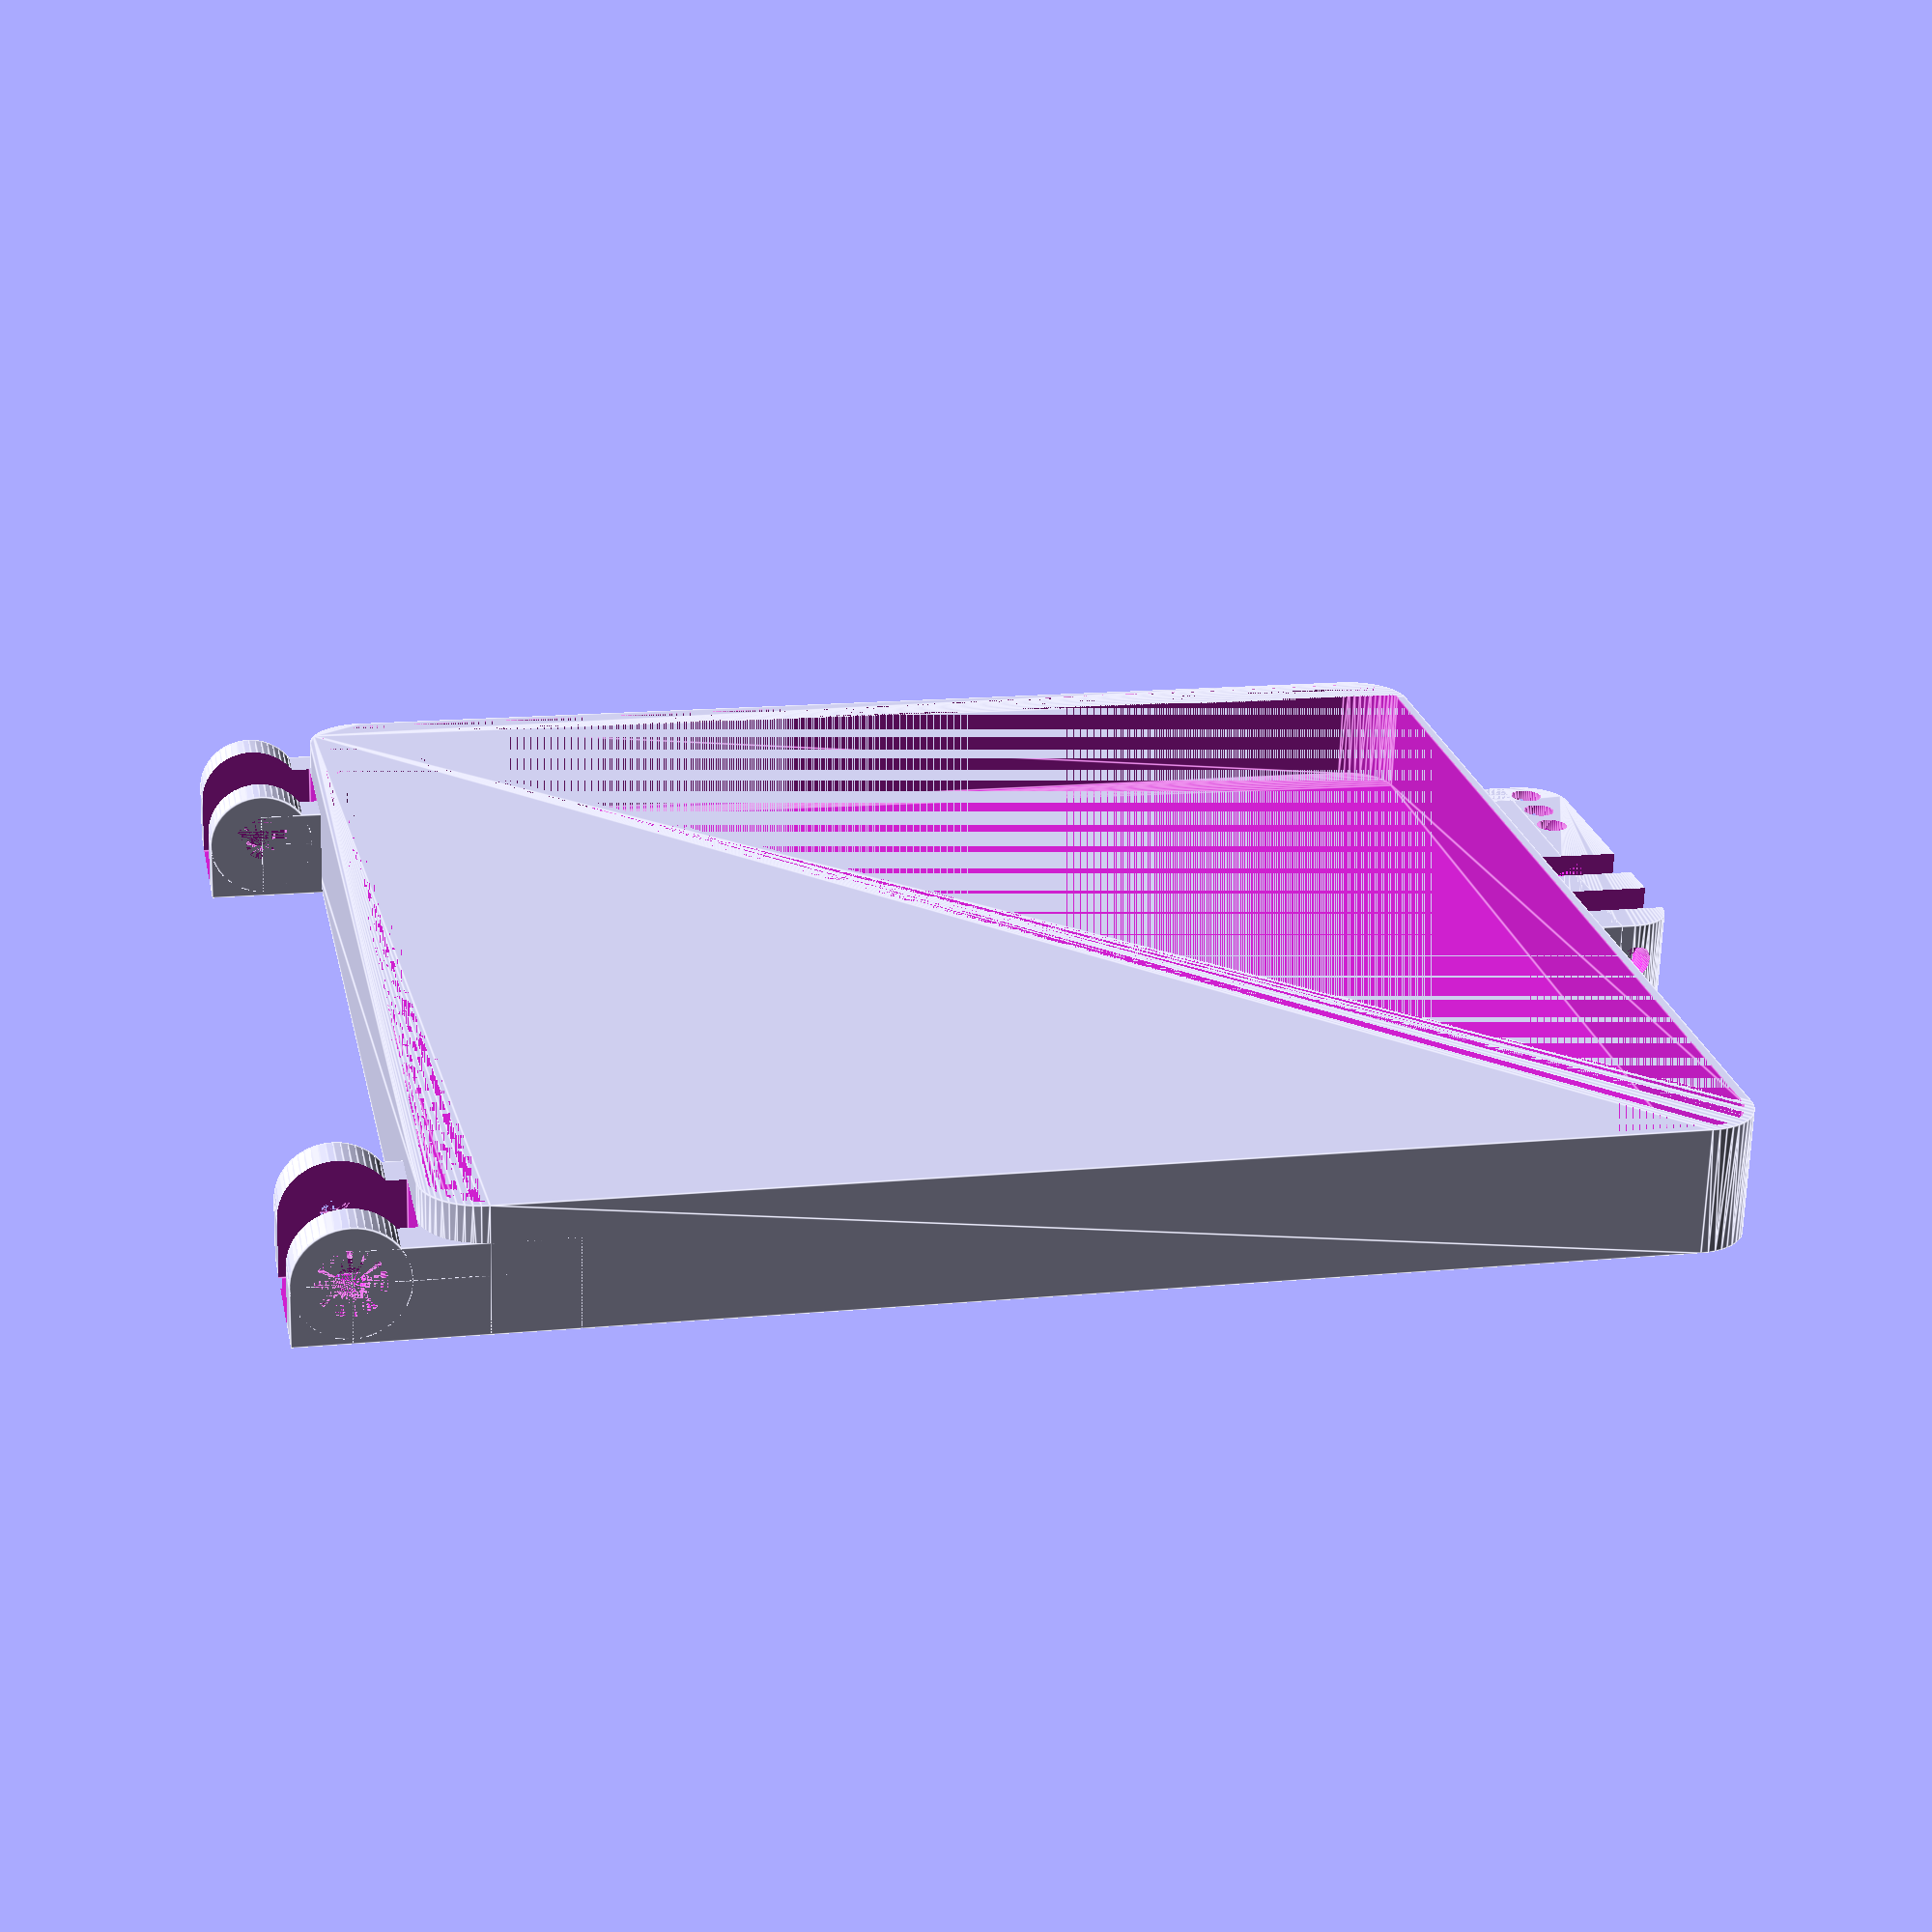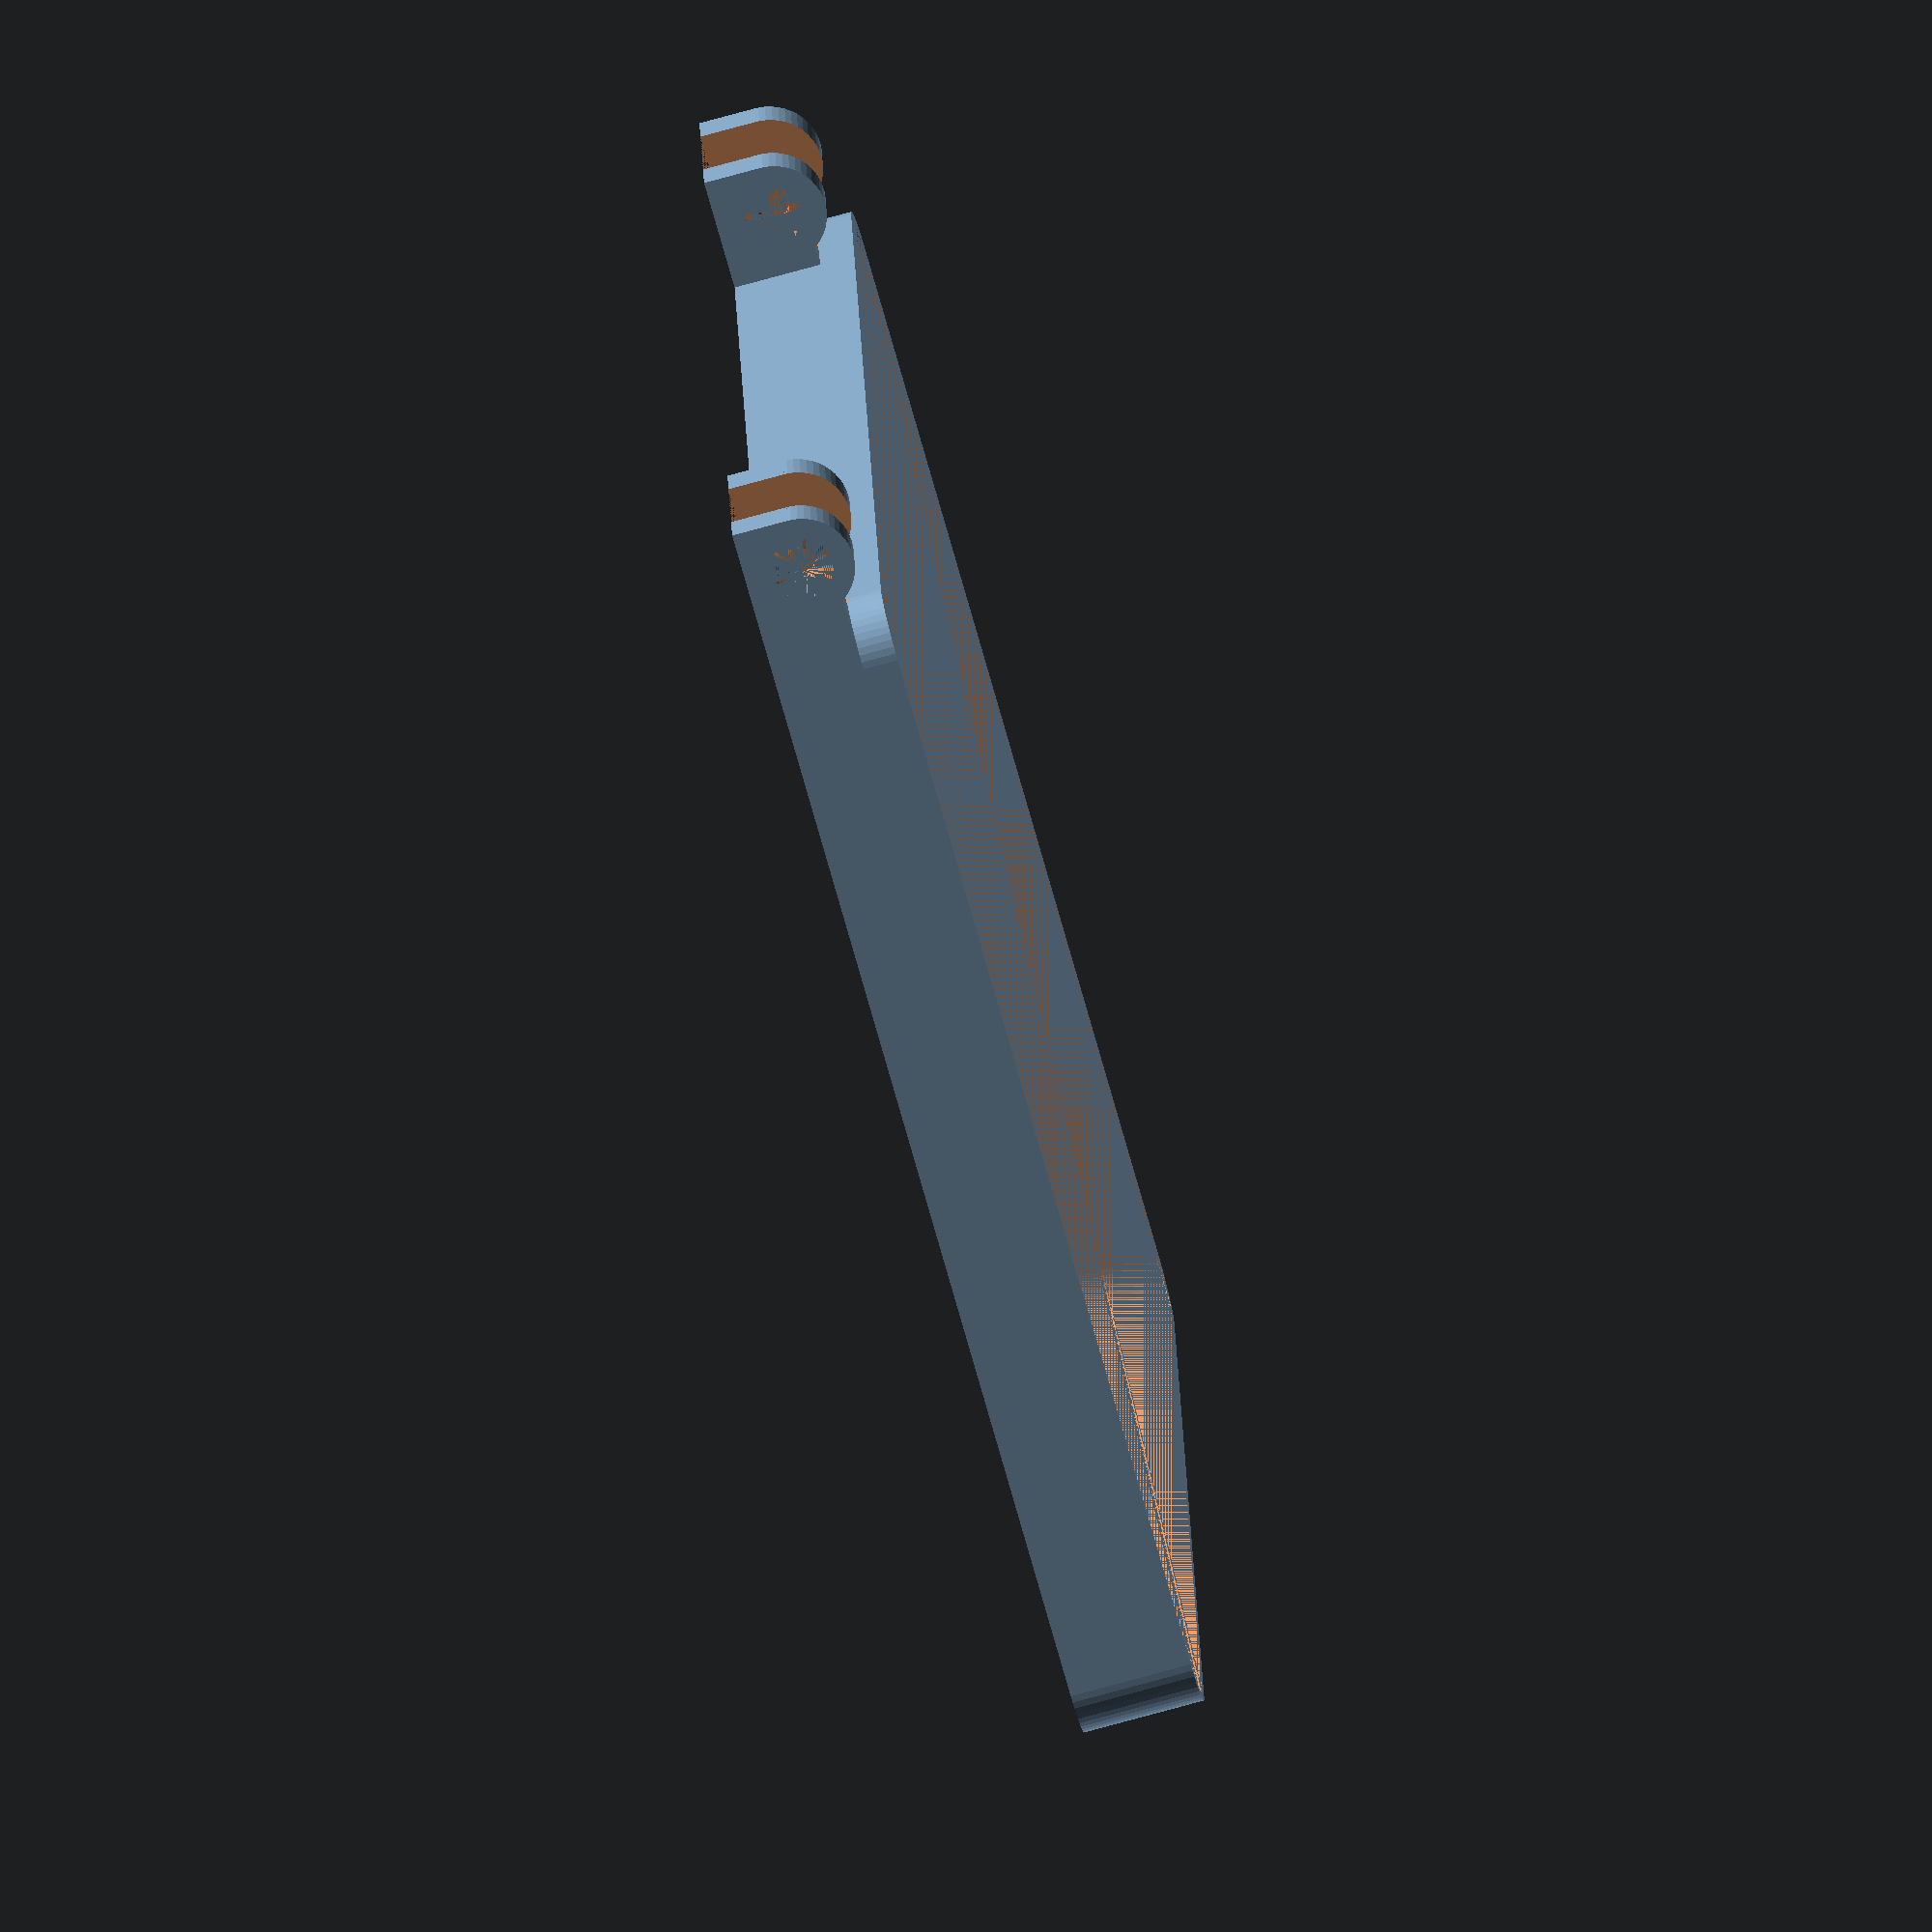
<openscad>
$fn = 50;


difference() {
	union() {
		hull() {
			translate(v = [-62.5000000000, 62.5000000000, 0]) {
				cylinder(h = 14, r = 6.5000000000);
			}
			translate(v = [62.5000000000, 62.5000000000, 0]) {
				cylinder(h = 14, r = 6.5000000000);
			}
			translate(v = [-62.5000000000, -62.5000000000, 0]) {
				cylinder(h = 14, r = 6.5000000000);
			}
			translate(v = [62.5000000000, -62.5000000000, 0]) {
				cylinder(h = 14, r = 6.5000000000);
			}
		}
		translate(v = [49.0000000000, 76.0000000000, 6.5000000000]) {
			rotate(a = [0, 90, 0]) {
				cylinder(h = 20, r = 6.0000000000);
			}
		}
		translate(v = [49.0000000000, 53.5000000000, 0.0000000000]) {
			cube(size = [20, 22.5000000000, 10]);
		}
		translate(v = [49.0000000000, 55.0000000000, 0.0000000000]) {
			cube(size = [20, 27, 6.5000000000]);
		}
		translate(v = [-69.0000000000, 76.0000000000, 6.5000000000]) {
			rotate(a = [0, 90, 0]) {
				cylinder(h = 20, r = 6.0000000000);
			}
		}
		translate(v = [-69.0000000000, 53.5000000000, 0.0000000000]) {
			cube(size = [20, 22.5000000000, 10]);
		}
		translate(v = [-69.0000000000, 55.0000000000, 0.0000000000]) {
			cube(size = [20, 27, 6.5000000000]);
		}
		translate(v = [14.5000000000, -74.5000000000, 0.0000000000]) {
			hull() {
				translate(v = [-17.5000000000, 1.0000000000, 0]) {
					cylinder(h = 11, r = 5);
				}
				translate(v = [17.5000000000, 1.0000000000, 0]) {
					cylinder(h = 11, r = 5);
				}
				translate(v = [-17.5000000000, -1.0000000000, 0]) {
					cylinder(h = 11, r = 5);
				}
				translate(v = [17.5000000000, -1.0000000000, 0]) {
					cylinder(h = 11, r = 5);
				}
			}
		}
		translate(v = [-8.0000000000, -74.0000000000, 0.0000000000]) {
			cube(size = [45, 7, 11]);
		}
	}
	union() {
		translate(v = [69.0000000000, 76.0000000000, 6.5000000000]) {
			rotate(a = [0, 90, 0]) {
				difference() {
					union() {
						translate(v = [0, 0, -20.0000000000]) {
							rotate(a = [0, 0, 0]) {
								difference() {
									union() {
										linear_extrude(height = 2.5000000000) {
											polygon(points = [[3.4620000000, 0.0000000000], [1.7310000000, 2.9981799479], [-1.7310000000, 2.9981799479], [-3.4620000000, 0.0000000000], [-1.7310000000, -2.9981799479], [1.7310000000, -2.9981799479]]);
										}
									}
									union();
								}
							}
						}
						translate(v = [0, 0, -20.0000000000]) {
							rotate(a = [0, 0, 0]) {
								difference() {
									union() {
										linear_extrude(height = 2.5000000000) {
											polygon(points = [[3.4620000000, 0.0000000000], [1.7310000000, 2.9981799479], [-1.7310000000, 2.9981799479], [-3.4620000000, 0.0000000000], [-1.7310000000, -2.9981799479], [1.7310000000, -2.9981799479]]);
										}
									}
									union();
								}
							}
						}
						translate(v = [0, 0, -20.0000000000]) {
							rotate(a = [0, 0, 0]) {
								difference() {
									union() {
										linear_extrude(height = 2.5000000000) {
											polygon(points = [[3.4620000000, 0.0000000000], [1.7310000000, 2.9981799479], [-1.7310000000, 2.9981799479], [-3.4620000000, 0.0000000000], [-1.7310000000, -2.9981799479], [1.7310000000, -2.9981799479]]);
										}
									}
									union();
								}
							}
						}
						translate(v = [0, 0, -20.0000000000]) {
							cylinder(h = 20, r = 1.5000000000);
						}
						translate(v = [0, 0, -1.9000000000]) {
							cylinder(h = 1.9000000000, r1 = 1.8000000000, r2 = 3.6000000000);
						}
						translate(v = [0, 0, -20.0000000000]) {
							cylinder(h = 20, r = 1.8000000000);
						}
						translate(v = [0, 0, -20.0000000000]) {
							cylinder(h = 20, r = 1.5000000000);
						}
					}
					union();
				}
			}
		}
		translate(v = [-69.0000000000, 76.0000000000, 6.5000000000]) {
			rotate(a = [0, 270, 0]) {
				difference() {
					union() {
						translate(v = [0, 0, -20.0000000000]) {
							rotate(a = [0, 0, 0]) {
								difference() {
									union() {
										linear_extrude(height = 2.5000000000) {
											polygon(points = [[3.4620000000, 0.0000000000], [1.7310000000, 2.9981799479], [-1.7310000000, 2.9981799479], [-3.4620000000, 0.0000000000], [-1.7310000000, -2.9981799479], [1.7310000000, -2.9981799479]]);
										}
									}
									union();
								}
							}
						}
						translate(v = [0, 0, -20.0000000000]) {
							rotate(a = [0, 0, 0]) {
								difference() {
									union() {
										linear_extrude(height = 2.5000000000) {
											polygon(points = [[3.4620000000, 0.0000000000], [1.7310000000, 2.9981799479], [-1.7310000000, 2.9981799479], [-3.4620000000, 0.0000000000], [-1.7310000000, -2.9981799479], [1.7310000000, -2.9981799479]]);
										}
									}
									union();
								}
							}
						}
						translate(v = [0, 0, -20.0000000000]) {
							rotate(a = [0, 0, 0]) {
								difference() {
									union() {
										linear_extrude(height = 2.5000000000) {
											polygon(points = [[3.4620000000, 0.0000000000], [1.7310000000, 2.9981799479], [-1.7310000000, 2.9981799479], [-3.4620000000, 0.0000000000], [-1.7310000000, -2.9981799479], [1.7310000000, -2.9981799479]]);
										}
									}
									union();
								}
							}
						}
						translate(v = [0, 0, -20.0000000000]) {
							cylinder(h = 20, r = 1.5000000000);
						}
						translate(v = [0, 0, -1.9000000000]) {
							cylinder(h = 1.9000000000, r1 = 1.8000000000, r2 = 3.6000000000);
						}
						translate(v = [0, 0, -20.0000000000]) {
							cylinder(h = 20, r = 1.8000000000);
						}
						translate(v = [0, 0, -20.0000000000]) {
							cylinder(h = 20, r = 1.5000000000);
						}
					}
					union();
				}
			}
		}
		translate(v = [14.0000000000, -76.0000000000, 6.5000000000]) {
			rotate(a = [0, 90, 0]) {
				difference() {
					union() {
						linear_extrude(height = 25) {
							polygon(points = [[3.4620000000, 0.0000000000], [1.7310000000, 2.9981799479], [-1.7310000000, 2.9981799479], [-3.4620000000, 0.0000000000], [-1.7310000000, -2.9981799479], [1.7310000000, -2.9981799479]]);
						}
					}
					union();
				}
			}
		}
		translate(v = [0, 0, 2]) {
			hull() {
				translate(v = [-62.5000000000, 62.5000000000, 0]) {
					cylinder(h = 12, r = 5.5000000000);
				}
				translate(v = [62.5000000000, 62.5000000000, 0]) {
					cylinder(h = 12, r = 5.5000000000);
				}
				translate(v = [-62.5000000000, -62.5000000000, 0]) {
					cylinder(h = 12, r = 5.5000000000);
				}
				translate(v = [62.5000000000, -62.5000000000, 0]) {
					cylinder(h = 12, r = 5.5000000000);
				}
			}
		}
		translate(v = [53.5000000000, 69.0000000000, 0.0000000000]) {
			cube(size = [11, 17, 14]);
		}
		translate(v = [-64.5000000000, 69.0000000000, 0.0000000000]) {
			cube(size = [11, 17, 14]);
		}
		translate(v = [-3.0000000000, -86.0000000000, 0.0000000000]) {
			cube(size = [6, 17, 14]);
		}
		translate(v = [8.0000000000, -86.0000000000, 0.0000000000]) {
			cube(size = [6, 17, 14]);
		}
		translate(v = [-8.0000000000, -76.0000000000, 6.5000000000]) {
			rotate(a = [0, 90, 0]) {
				cylinder(h = 45, r = 1.8000000000);
			}
		}
		translate(v = [24.0000000000, -76.0000000000, 6.5000000000]) {
			cylinder(h = 5, r = 1.8000000000);
		}
		translate(v = [29.0000000000, -76.0000000000, 6.5000000000]) {
			cylinder(h = 5, r = 1.8000000000);
		}
		translate(v = [34.0000000000, -76.0000000000, 6.5000000000]) {
			cylinder(h = 5, r = 1.8000000000);
		}
	}
}
</openscad>
<views>
elev=67.3 azim=258.2 roll=358.3 proj=p view=edges
elev=255.9 azim=84.2 roll=254.6 proj=o view=wireframe
</views>
